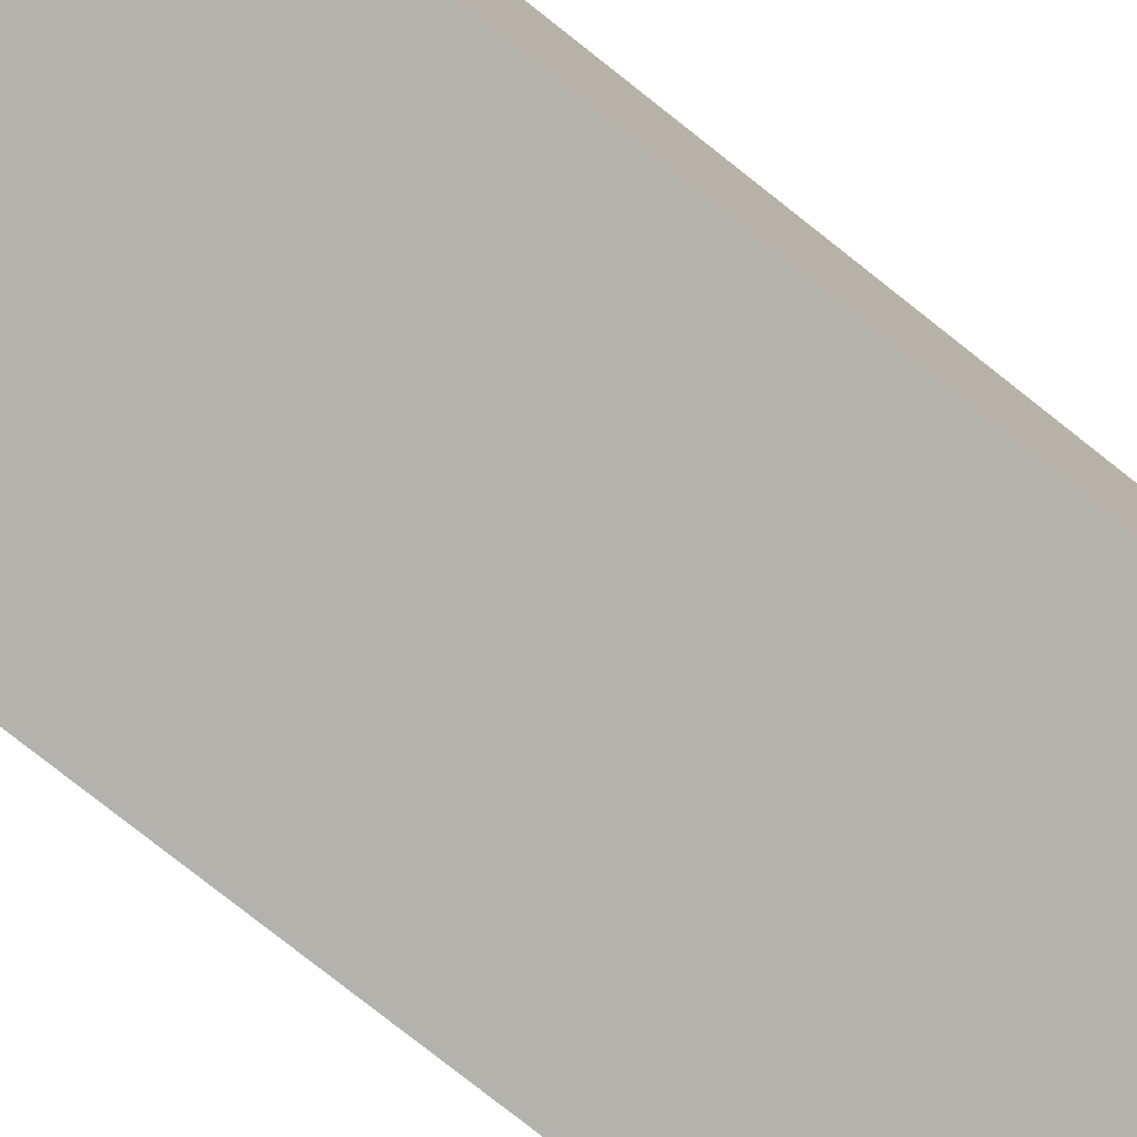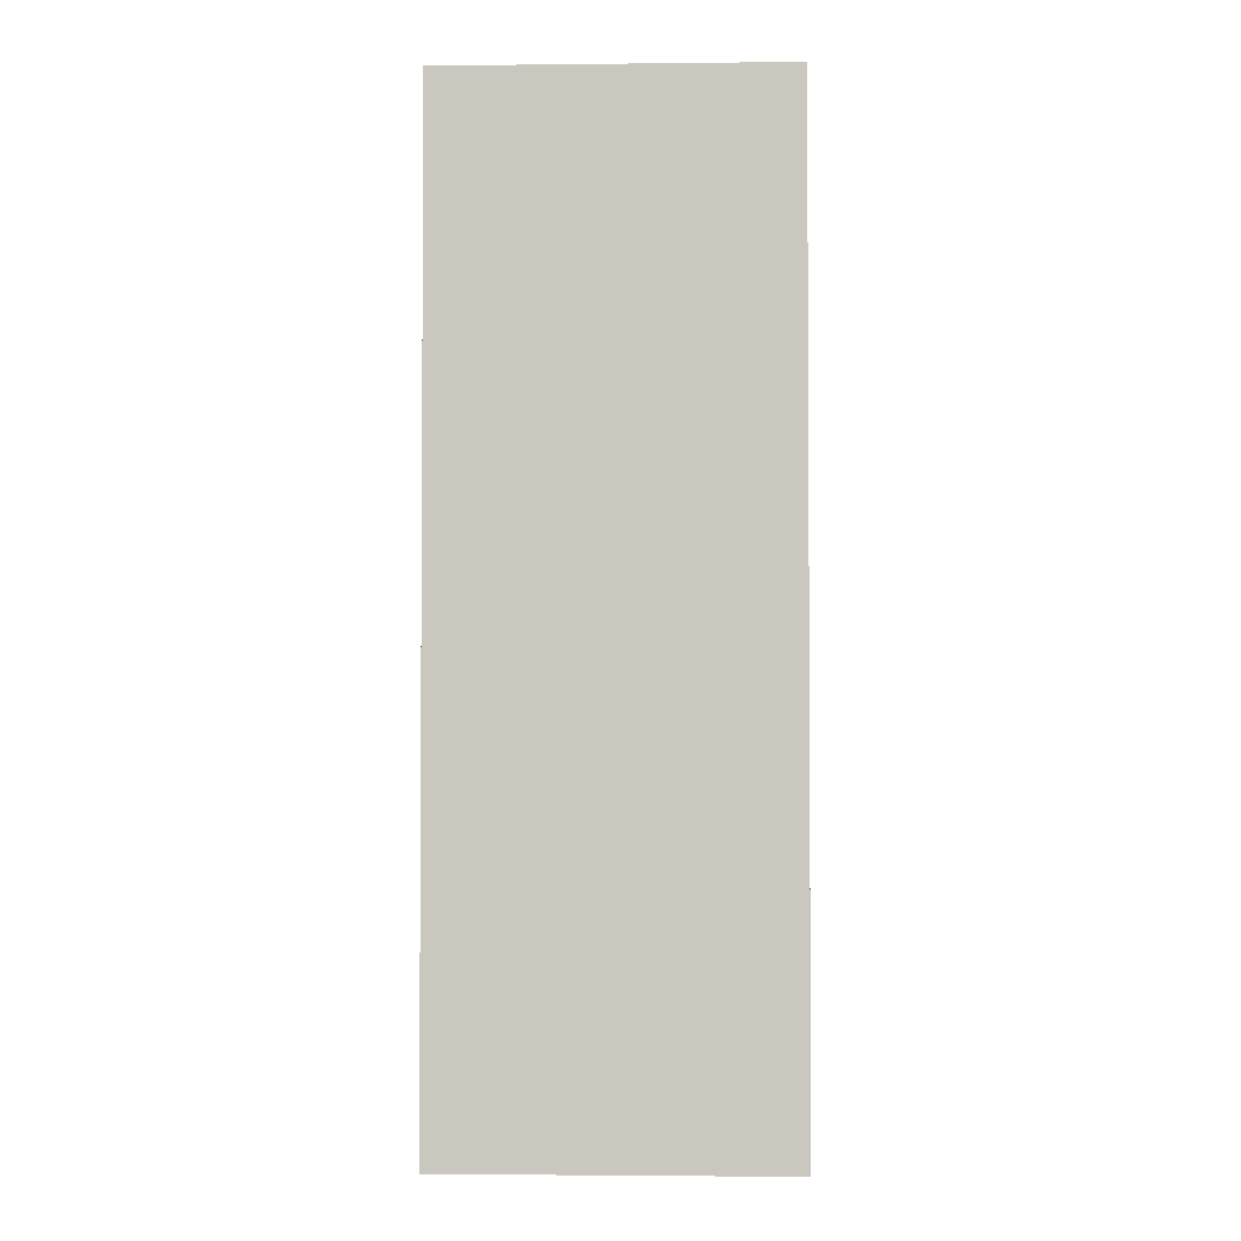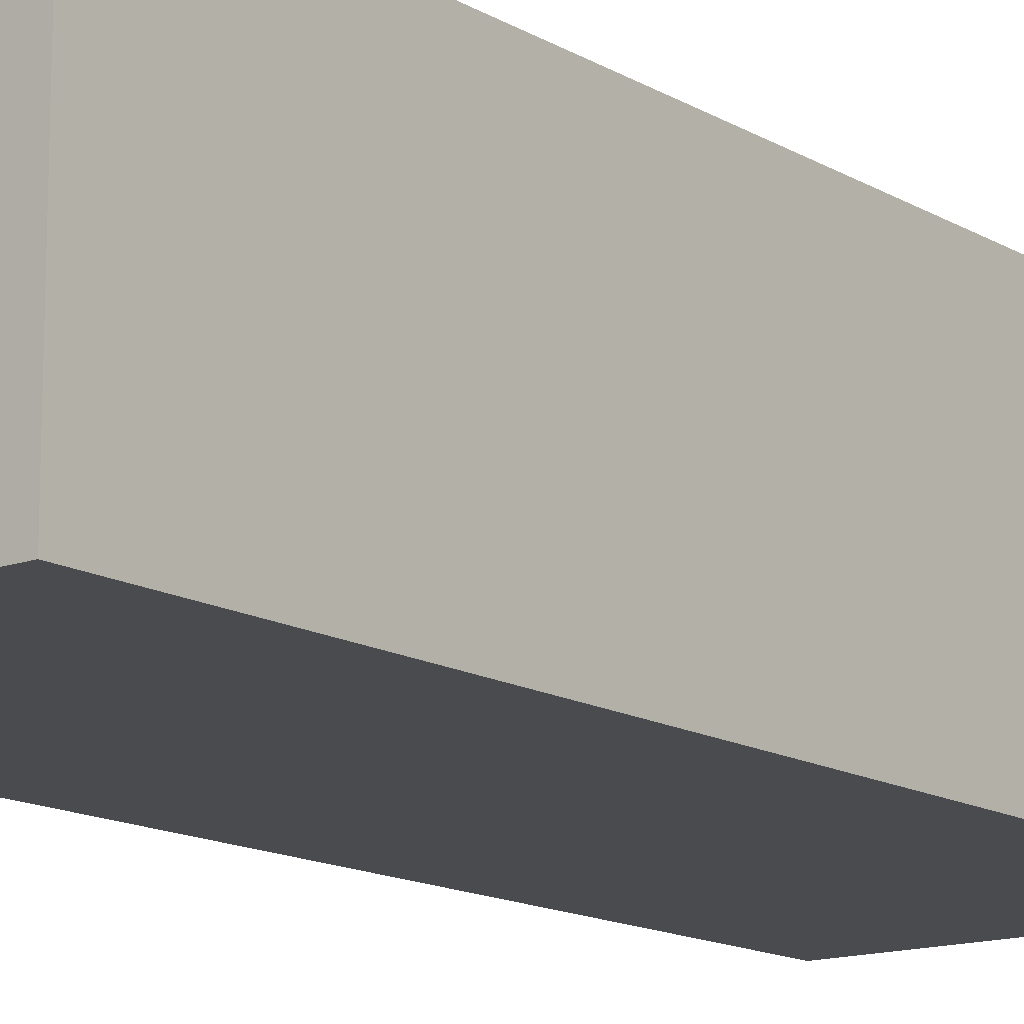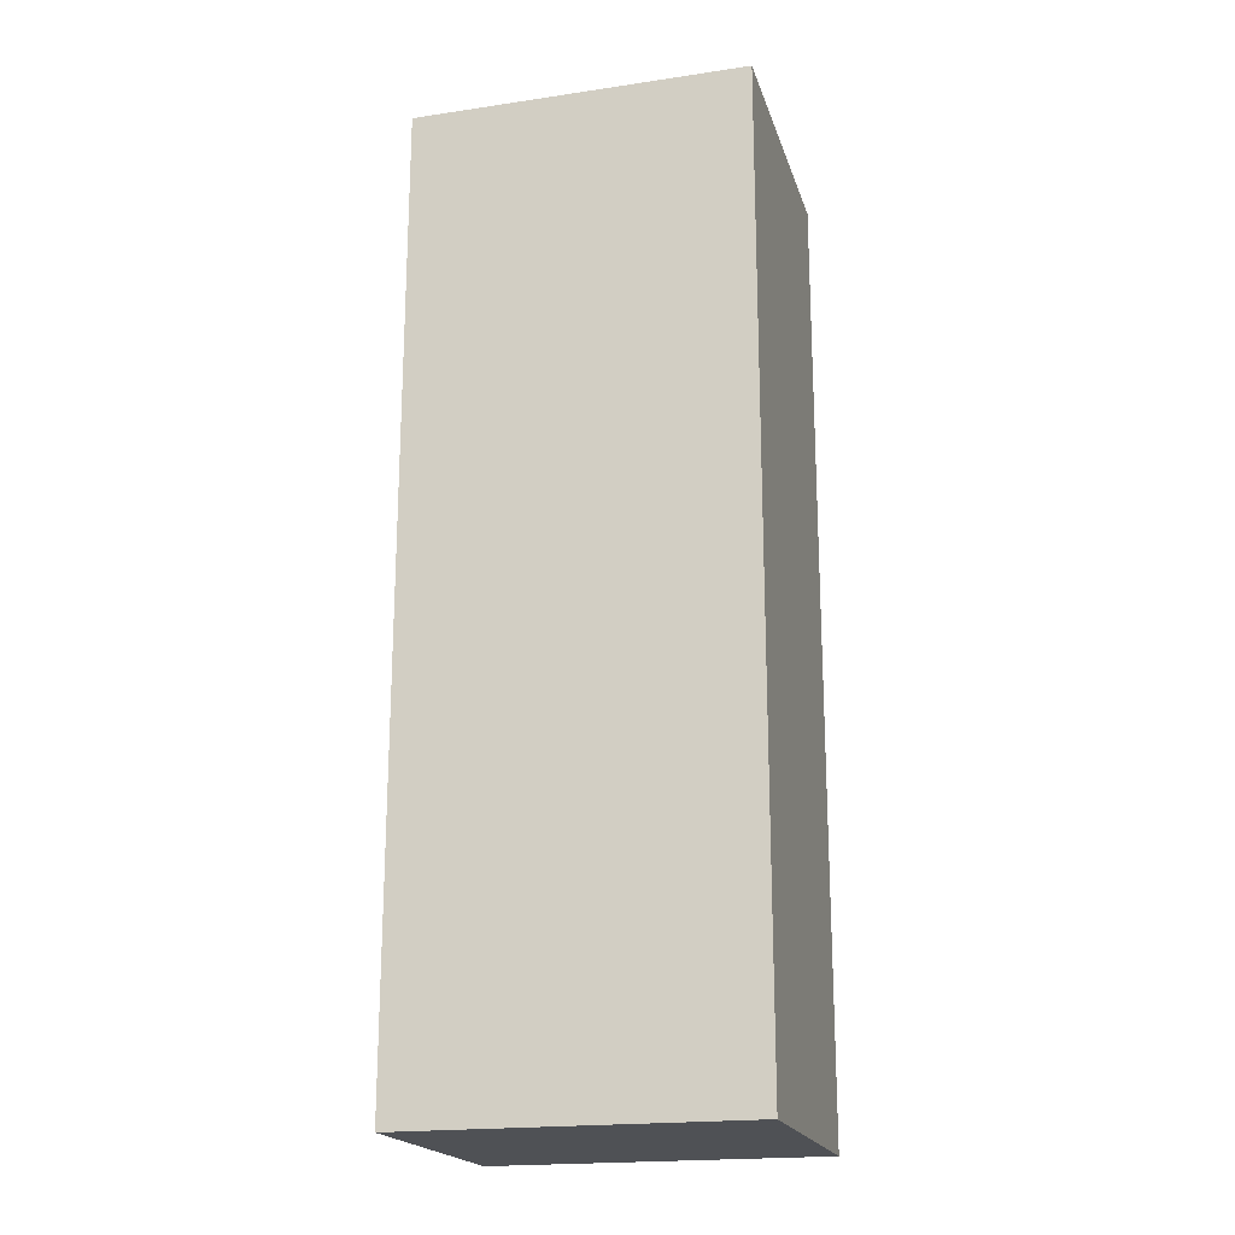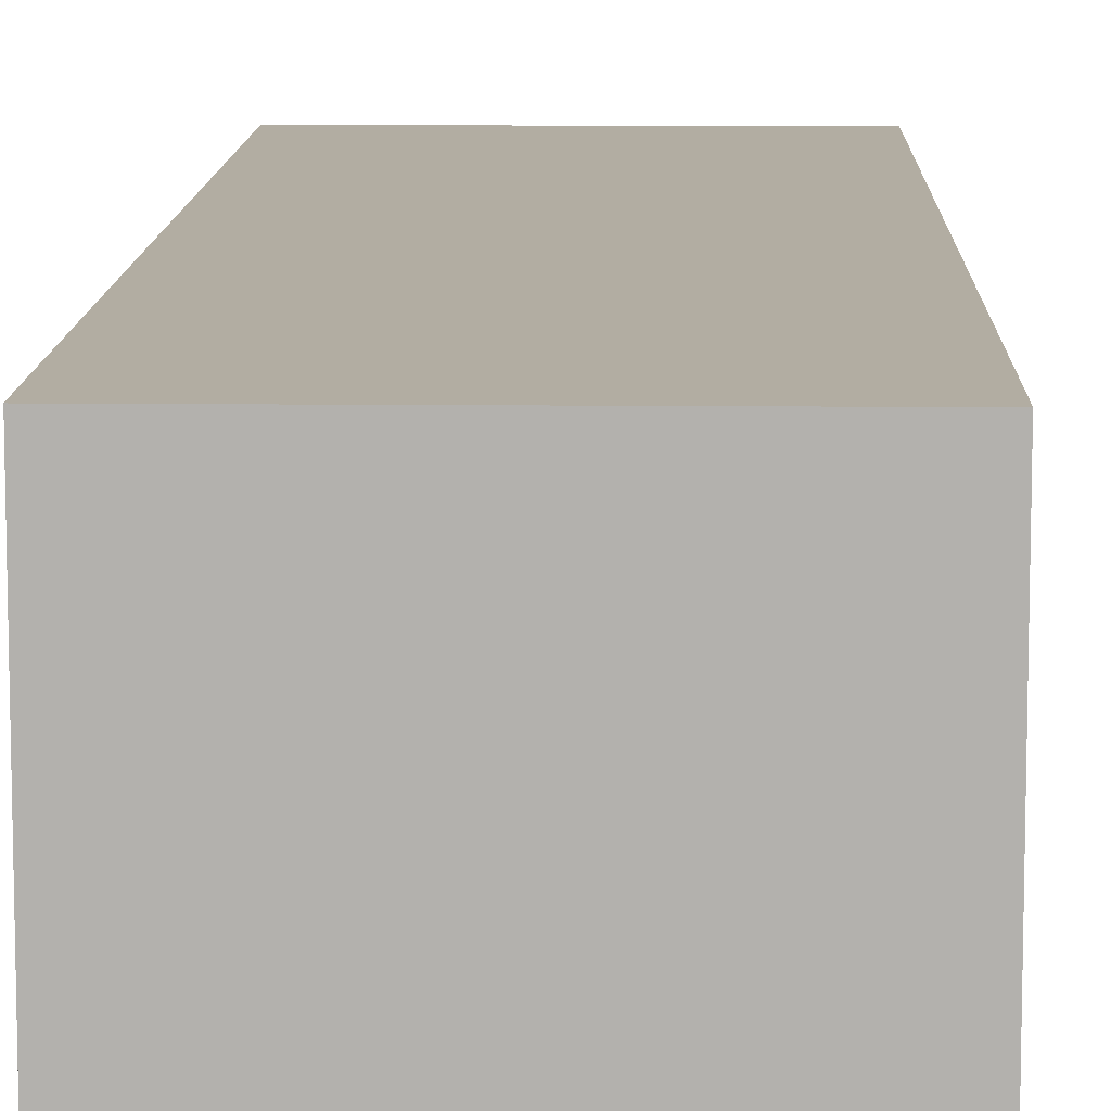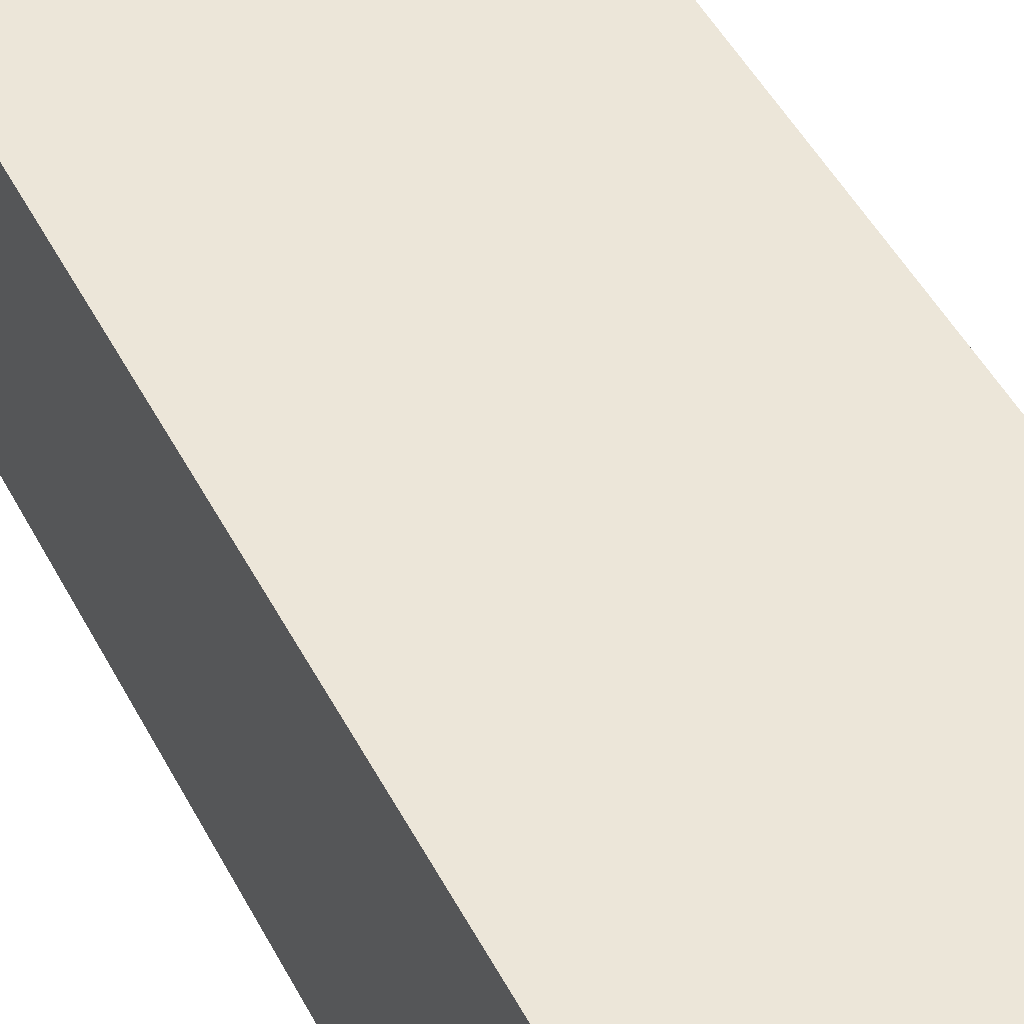
<metadata>
{"format":"obj","ext":"obj","renderer":"f3d","projection":"perspective","resolution":1024,"background":"white","views":[{"elev":-79.4,"azim":-128.2,"up":"+Y"},{"elev":-2.5,"azim":-177.9,"up":"+Z"},{"elev":-14.3,"azim":38.4,"up":"+Y"},{"elev":-19.8,"azim":-164.7,"up":"+Z"},{"elev":10.6,"azim":-178.5,"up":"+Y"},{"elev":48.8,"azim":153.1,"up":"+Y"}]}
</metadata>
<code>
v 0 2.5 -1.6
v 0 2.5 7
v 3 2.5 7
v 3 2.5 -1.6
v 0 0 -1.6
v 0 2.5 -1.6
v 3 2.5 -1.6
v 3 0 -1.6
v 0 0 7
v 0 0 -1.6
v 3 0 -1.6
v 3 0 7
v 0 2.5 7
v 0 0 7
v 3 0 7
v 3 2.5 7
v 3 2.5 7
v 3 0 7
v 3 0 -1.6
v 3 2.5 -1.6
v 0 0 7
v 0 2.5 7
v 0 2.5 -1.6
v 0 0 -1.6
g f84a183a-e2c8-11ea-bf80-54bf646e7e1f
f 1 2 4
f 4 2 3
g f84b77de-e2c8-11ea-973c-54bf646e7e1f
f 5 6 8
f 8 6 7
g f84c8976-e2c8-11ea-9a6c-54bf646e7e1f
f 9 10 12
f 12 10 11
g f84e8554-e2c8-11ea-85d1-54bf646e7e1f
f 13 14 16
f 16 14 15
g f84fbddc-e2c8-11ea-8f69-54bf646e7e1f
f 18 19 17
f 17 19 20
g f850f628-e2c8-11ea-a844-54bf646e7e1f
f 22 23 21
f 21 23 24

</code>
